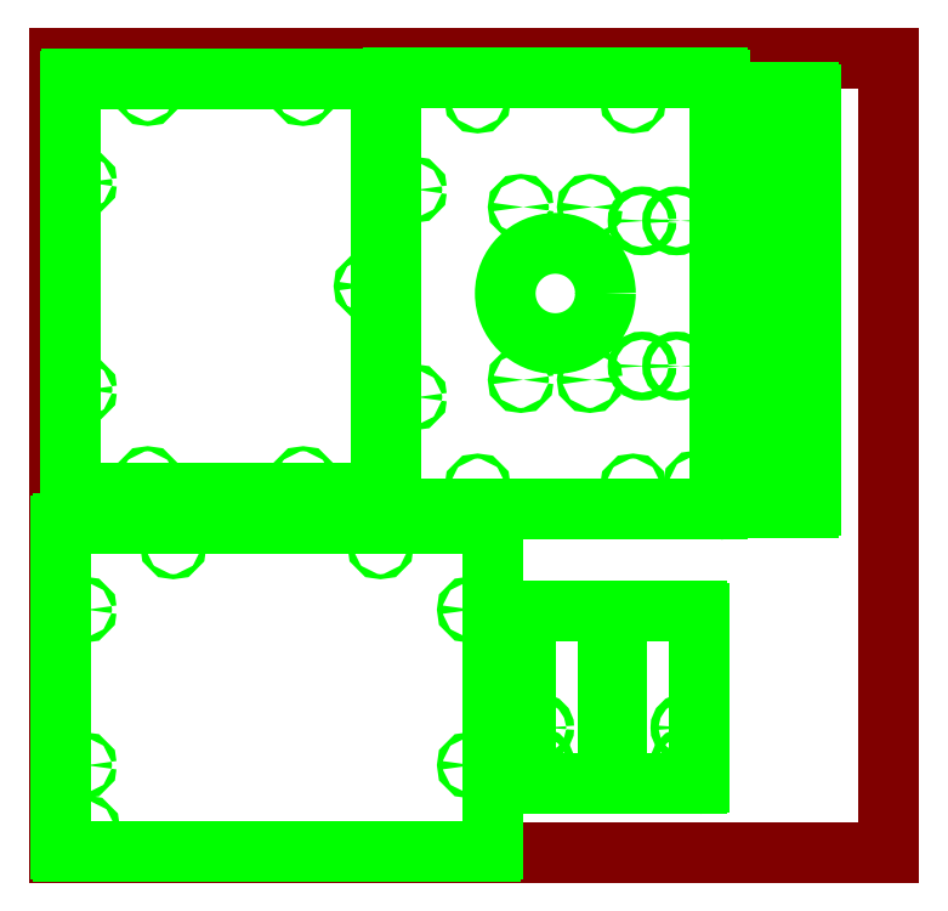
<metadata>
{"format":"dxf","ext":"dxf","renderer":"ezdxf+matplotlib","layout":"modelspace","background":"white","min_lineweight":24,"dpi":150}
</metadata>
<code>
0
SECTION
2
ENTITIES
0
LINE
8
material
10
0
20
0
11
24
21
0
0
LINE
8
material
10
24
20
0
11
24
21
23
0
LINE
8
material
10
24
20
23
11
0
21
23
0
LINE
8
material
10
0
20
23
11
0
21
0
0
CIRCLE
8
vector
10
3.29
20
8.878
40
0.072
0
CIRCLE
8
vector
10
9.29
20
8.878
40
0.072
0
ARC
8
vector
10
0.1025
20
9.477
40
0.0625
50
90
51
180
0
LINE
8
vector
10
12.48
20
9.54
11
0.1025
21
9.54
0
ARC
8
vector
10
12.48
20
9.477
40
0.0625
50
0
51
90
0
CIRCLE
8
vector
10
0.79
20
0.702
40
0.072
0
ARC
8
vector
10
0.1025
20
0.1025
40
0.0625
50
180
51
270
0
LINE
8
vector
10
0.1025
20
0.04
11
12.48
21
0.04
0
ARC
8
vector
10
12.48
20
0.1025
40
0.0625
50
270
51
0
0
LINE
8
vector
10
0.04
20
9.477
11
0.04
21
0.1025
0
LINE
8
vector
10
12.54
20
9.477
11
12.54
21
0.1025
0
CIRCLE
8
vector
10
11.88
20
2.54
40
0.072
0
CIRCLE
8
vector
10
0.702
20
2.54
40
0.072
0
CIRCLE
8
vector
10
0.702
20
7.04
40
0.072
0
CIRCLE
8
vector
10
11.88
20
7.04
40
0.072
0
CIRCLE
8
vector
10
13.9
20
2.625
40
0.1155
0
CIRCLE
8
vector
10
13.9
20
3.625
40
0.1155
0
CIRCLE
8
vector
10
18.1
20
2.625
40
0.1155
0
CIRCLE
8
vector
10
18.1
20
3.625
40
0.1155
0
LINE
8
vector
10
16.13
20
3.5
11
15.87
21
3.5
0
ARC
8
vector
10
13.56
20
6.938
40
0.0625
50
90
51
180
0
LINE
8
vector
10
13.56
20
7
11
15.8
21
7
0
LINE
8
vector
10
15.87
20
3.5
11
15.87
21
6.938
0
ARC
8
vector
10
15.8
20
6.938
40
0.0625
50
0
51
90
0
LINE
8
vector
10
16.13
20
6.938
11
16.13
21
3.5
0
ARC
8
vector
10
16.2
20
6.938
40
0.0625
50
90
51
180
0
LINE
8
vector
10
16.2
20
7
11
18.44
21
7
0
ARC
8
vector
10
18.44
20
6.938
40
0.0625
50
0
51
90
0
LINE
8
vector
10
18.5
20
2.062
11
18.5
21
6.938
0
ARC
8
vector
10
18.44
20
2.062
40
0.0625
50
270
51
0
0
LINE
8
vector
10
13.5
20
2.062
11
13.5
21
6.938
0
ARC
8
vector
10
13.56
20
2.062
40
0.0625
50
180
51
270
0
LINE
8
vector
10
13.56
20
2
11
18.44
21
2
0
CIRCLE
8
vector
10
21
20
21.59
40
0.072
0
CIRCLE
8
vector
10
21
20
10.41
40
0.072
0
CIRCLE
8
vector
10
21.12
20
19.53
40
0.1363
0
CIRCLE
8
vector
10
21.12
20
18.47
40
0.1363
0
CIRCLE
8
vector
10
21.12
20
13.53
40
0.1363
0
CIRCLE
8
vector
10
21.12
20
12.47
40
0.1363
0
ARC
8
vector
10
20.31
20
21.94
40
0.0625
50
90
51
180
0
LINE
8
vector
10
21.69
20
22
11
20.31
21
22
0
ARC
8
vector
10
21.69
20
21.94
40
0.0625
50
0
51
90
0
LINE
8
vector
10
21.75
20
10.06
11
21.75
21
21.94
0
ARC
8
vector
10
21.69
20
10.06
40
0.0625
50
270
51
0
0
LINE
8
vector
10
20.25
20
21.94
11
20.25
21
10.06
0
LINE
8
vector
10
20.31
20
10
11
21.69
21
10
0
ARC
8
vector
10
20.31
20
10.06
40
0.0625
50
180
51
270
0
CIRCLE
8
vector
10
20.91
20
16
40
0.072
0
ARC
8
vector
10
9.662
20
10
40
0.0625
50
180
51
270
0
LINE
8
vector
10
9.6
20
22.38
11
9.6
21
10
0
ARC
8
vector
10
9.662
20
22.38
40
0.0625
50
90
51
180
0
CIRCLE
8
vector
10
18.44
20
10.69
40
0.072
0
ARC
8
vector
10
19.04
20
22.38
40
0.0625
50
360
51
90
0
LINE
8
vector
10
19.1
20
10
11
19.1
21
22.38
0
ARC
8
vector
10
19.04
20
10
40
0.0625
50
270
51
360
0
CIRCLE
8
vector
10
12.1
20
10.6
40
0.072
0
CIRCLE
8
vector
10
12.1
20
21.78
40
0.072
0
CIRCLE
8
vector
10
16.6
20
21.78
40
0.072
0
CIRCLE
8
vector
10
16.6
20
10.6
40
0.072
0
LINE
8
vector
10
9.662
20
9.938
11
19.04
21
9.938
0
LINE
8
vector
10
9.662
20
22.44
11
19.04
21
22.44
0
CIRCLE
8
vector
10
14.35
20
16.19
40
1.45
0
CIRCLE
8
vector
10
13.35
20
13.69
40
0.072
0
CIRCLE
8
vector
10
15.35
20
13.69
40
0.072
0
CIRCLE
8
vector
10
13.35
20
18.69
40
0.072
0
CIRCLE
8
vector
10
15.35
20
18.69
40
0.072
0
CIRCLE
8
vector
10
16.86
20
14.09
40
0.1155
0
CIRCLE
8
vector
10
17.86
20
14.09
40
0.1155
0
CIRCLE
8
vector
10
16.86
20
18.29
40
0.1155
0
CIRCLE
8
vector
10
17.86
20
18.29
40
0.1155
0
CIRCLE
8
vector
10
10.26
20
13.19
40
0.072
0
CIRCLE
8
vector
10
10.26
20
19.19
40
0.072
0
CIRCLE
8
vector
10
0.712
20
19.4
40
0.072
0
CIRCLE
8
vector
10
0.712
20
13.4
40
0.072
0
ARC
8
vector
10
0.3625
20
22.34
40
0.0625
50
90
51
180
0
LINE
8
vector
10
0.3
20
22.34
11
0.3
21
10.46
0
ARC
8
vector
10
0.3625
20
10.46
40
0.0625
50
180
51
270
0
ARC
8
vector
10
9.238
20
22.34
40
0.0625
50
0
51
90
0
LINE
8
vector
10
9.3
20
10.46
11
9.3
21
22.34
0
ARC
8
vector
10
9.238
20
10.46
40
0.0625
50
270
51
0
0
LINE
8
vector
10
0.3625
20
22.4
11
9.238
21
22.4
0
LINE
8
vector
10
0.3625
20
10.4
11
9.238
21
10.4
0
CIRCLE
8
vector
10
2.55
20
21.99
40
0.072
0
CIRCLE
8
vector
10
2.55
20
10.81
40
0.072
0
CIRCLE
8
vector
10
7.05
20
21.99
40
0.072
0
CIRCLE
8
vector
10
7.05
20
10.81
40
0.072
0
CIRCLE
8
vector
10
8.888
20
16.4
40
0.072
0
ENDSEC
0
EOF

</code>
